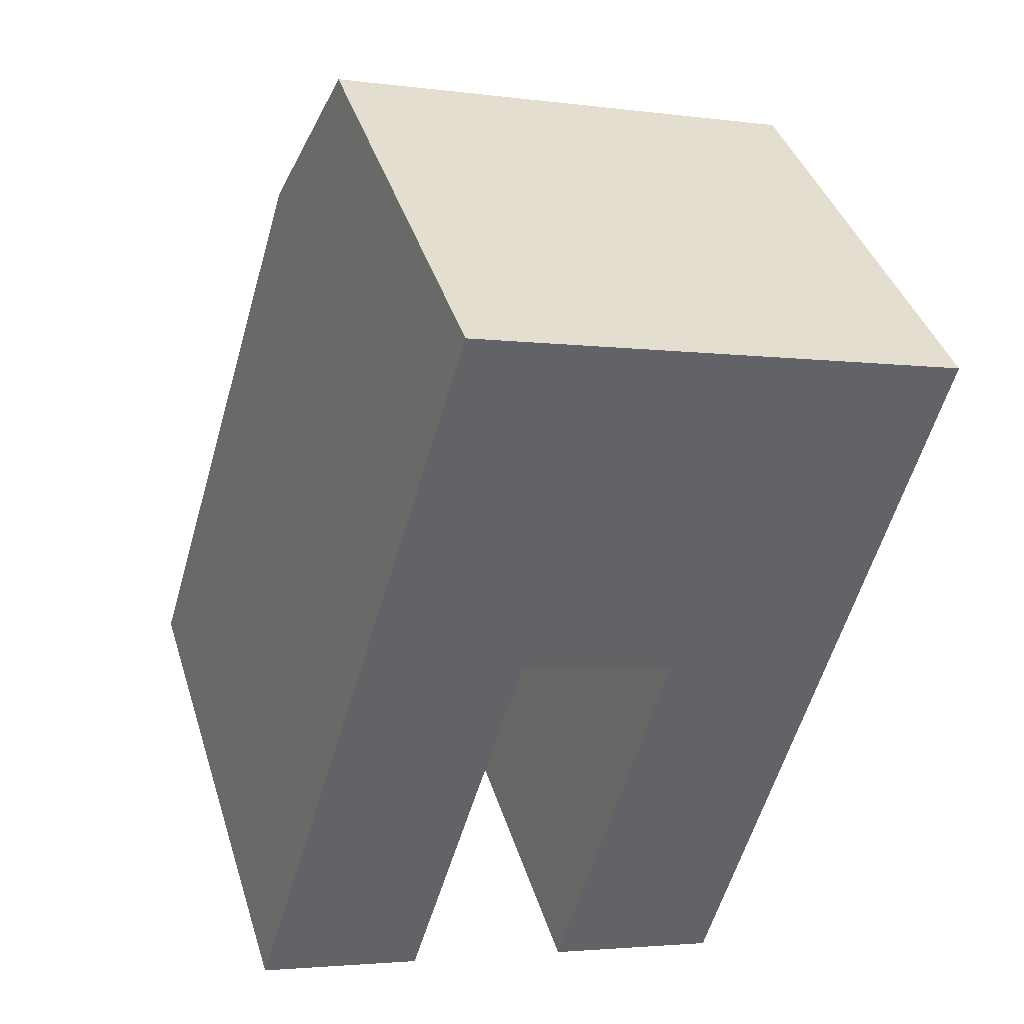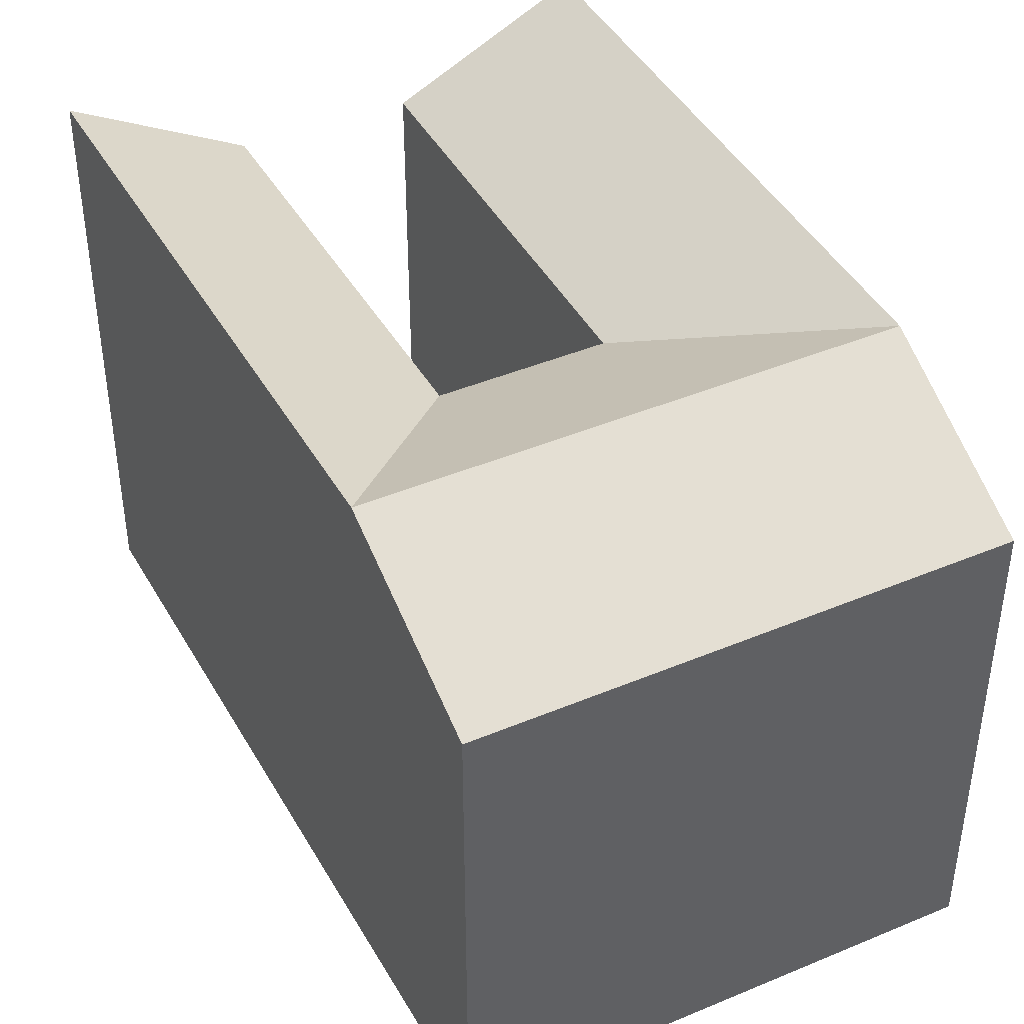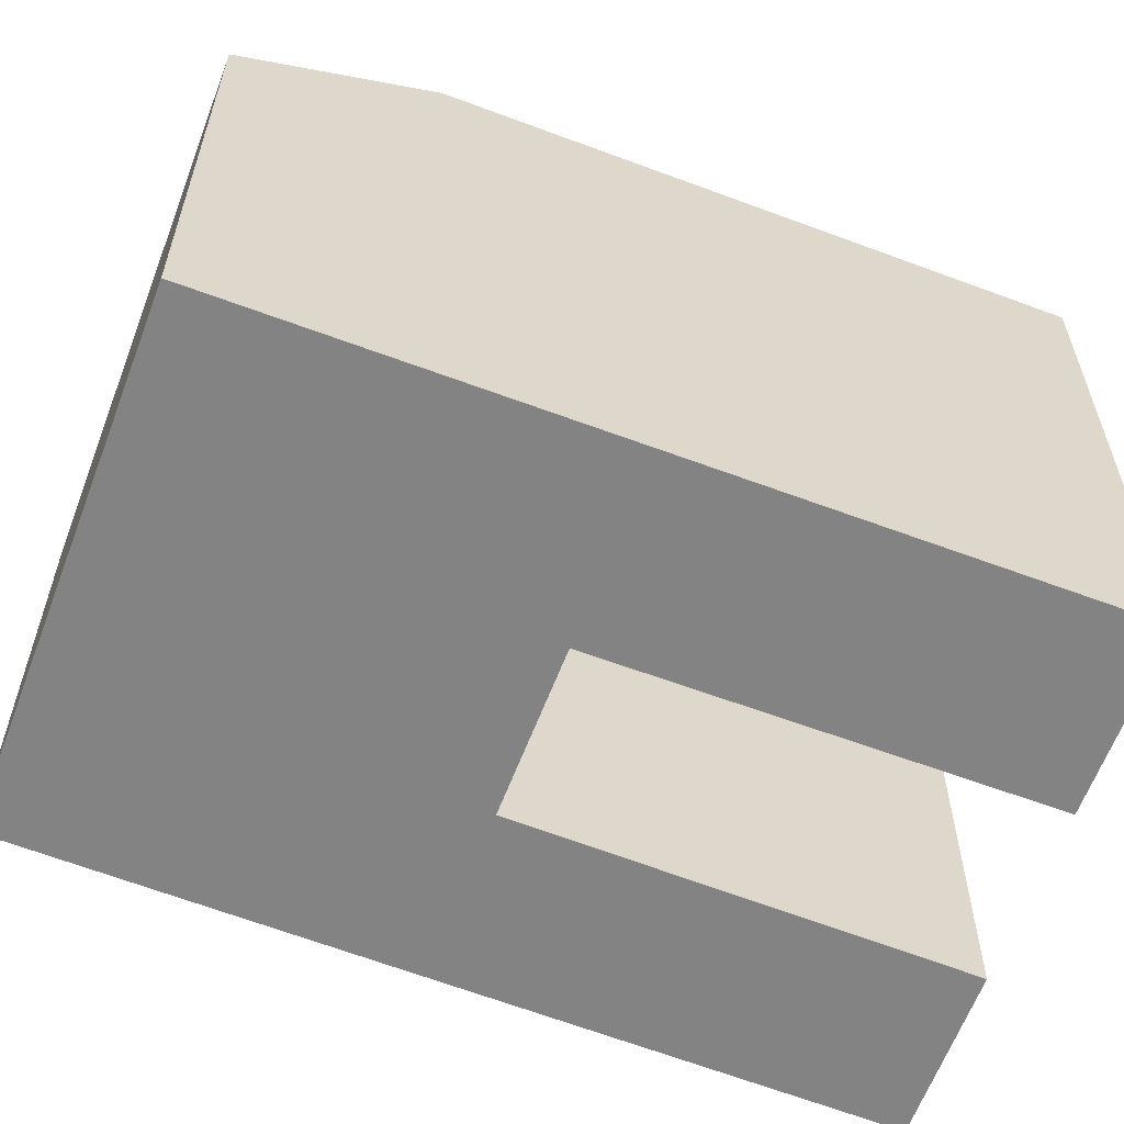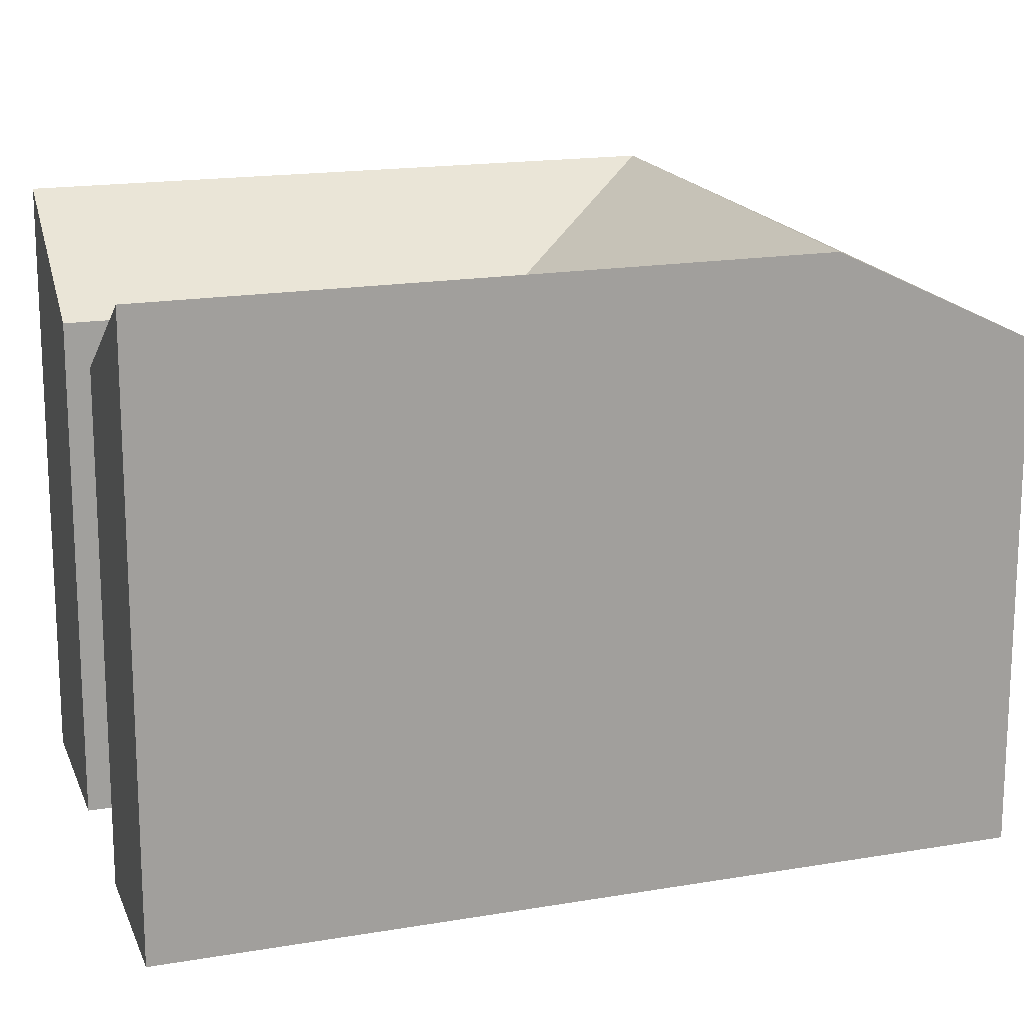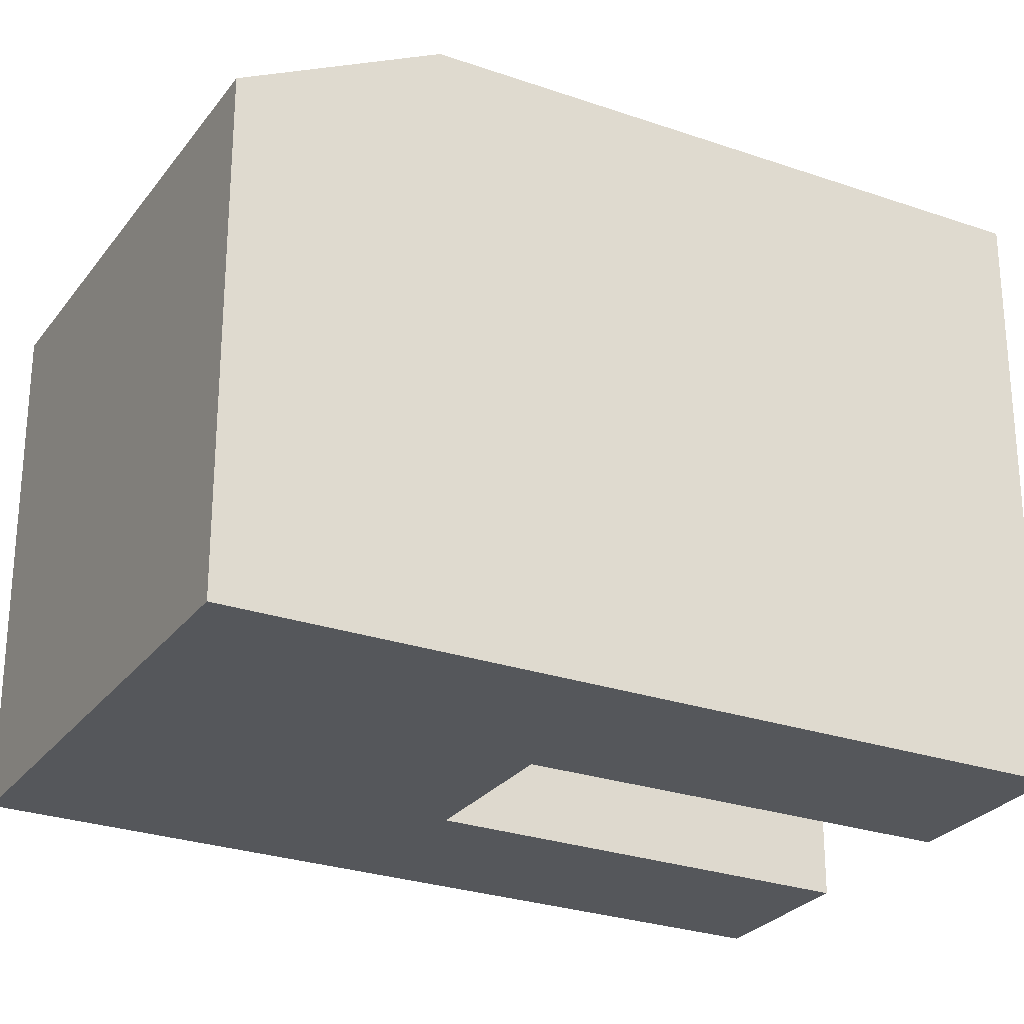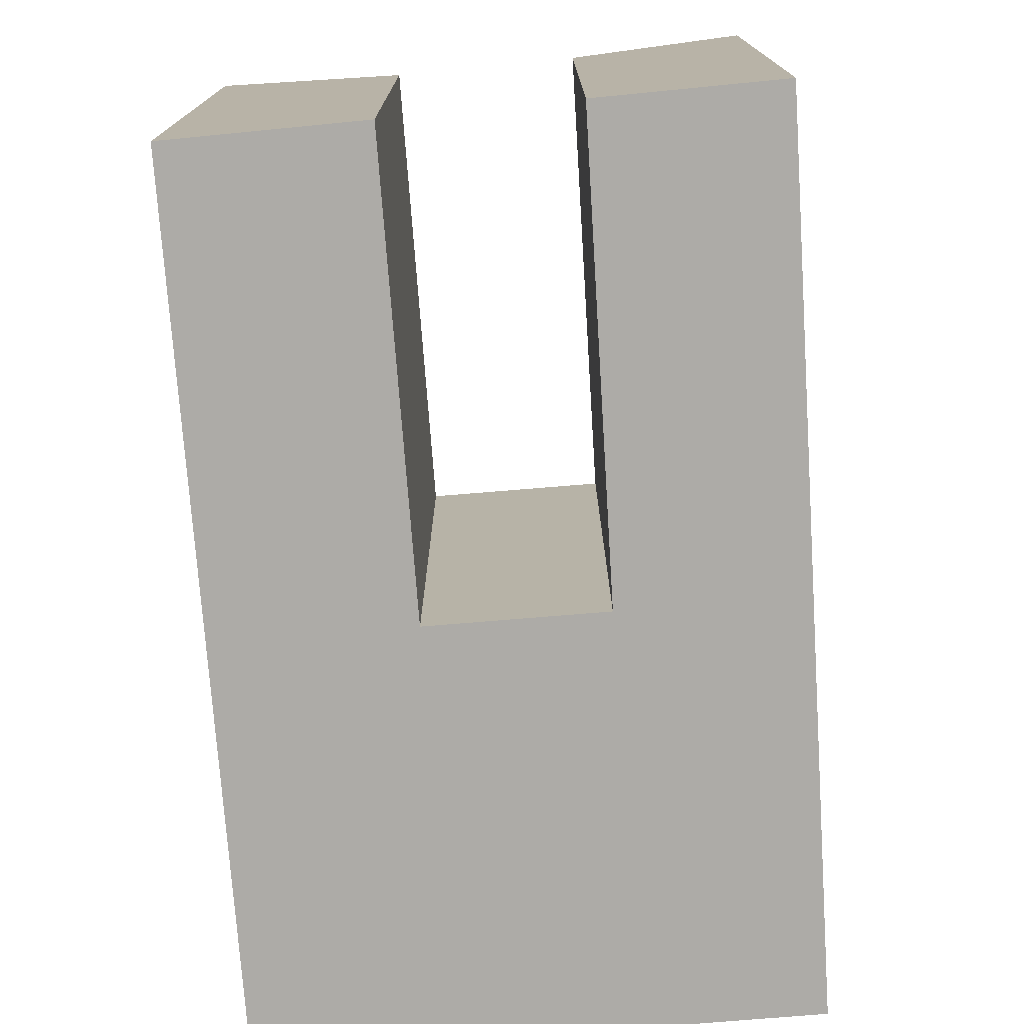
<metadata>
{"format":"obj","ext":"obj","renderer":"f3d","projection":"perspective","resolution":1024,"background":"white","views":[{"elev":39.7,"azim":-16.7,"up":"+Z"},{"elev":42.9,"azim":-11.1,"up":"+Y"},{"elev":-61.0,"azim":84.7,"up":"+Y"},{"elev":17.3,"azim":-92.3,"up":"+Y"},{"elev":-26.4,"azim":77.0,"up":"+Y"},{"elev":-76.4,"azim":-159.9,"up":"+Y"}]}
</metadata>
<code>
v  15.2 -6.812e-16 11.13
v  17.29 2.743e-16 -4.479
v  21.2 -5.801e-16 9.474
v  11.27 1.788e-16 -2.919
v  18.71 -1.448e-15 23.64
v  24.7 -1.347e-15 21.99
v  13.55 -1.535e-15 25.06
v  9.822 -7.72e-16 12.61
v  5.607 8.894e-17 -1.452
v  4.24 -8.661e-16 14.15
v  0 0 0
v  7.973 -1.629e-15 26.6
v  15.2 16.41 11.12
v  11.27 16.41 -2.92
v  17.29 19.54 -4.48
v  21.2 19.54 9.473
v  24.7 16.41 21.99
v  22.95 19.54 15.73
v  18.71 16.41 23.64
v  9.822 16.41 12.61
v  13.56 16.41 25.06
v  4.24 19.54 14.14
v  0.0004173 19.54 -0.0006181
v  5.607 16.41 -1.453
v  7.974 16.41 26.6
v  6.107 19.54 20.37
v  16.95 19.54 17.38
v  11.69 19.54 18.83
g defaultobject
f 1 2 3
f 2 1 4
f 5 3 6
f 3 5 1
f 1 7 8
f 7 1 5
f 9 10 11
f 10 9 8
f 12 8 7
f 8 12 10
f 13 4 1
f 4 13 14
f 14 2 4
f 2 14 15
f 16 6 3
f 6 16 17
f 17 16 18
f 6 19 5
f 19 6 17
f 20 1 8
f 1 20 13
f 5 21 7
f 21 5 19
f 22 11 10
f 11 22 23
f 23 9 11
f 9 23 24
f 9 20 8
f 20 9 24
f 7 25 12
f 25 7 21
f 25 10 12
f 10 25 22
f 22 25 26
f 2 16 3
f 16 2 15
f 13 15 14
f 15 13 16
f 19 18 27
f 18 19 17
f 18 13 27
f 18 16 13
f 13 28 27
f 28 13 20
f 27 21 19
f 21 27 28
f 24 22 20
f 22 24 23
f 28 25 21
f 25 28 26
f 26 20 22
f 26 28 20

</code>
